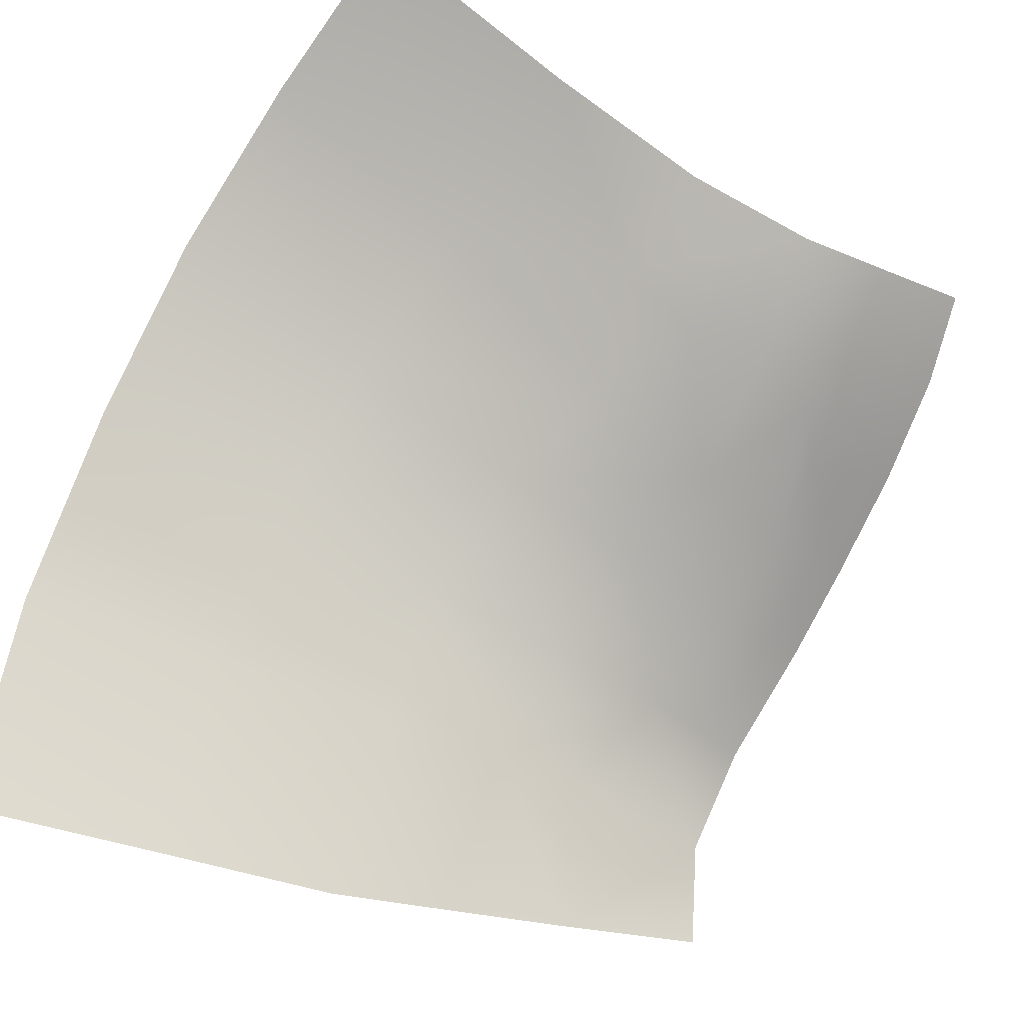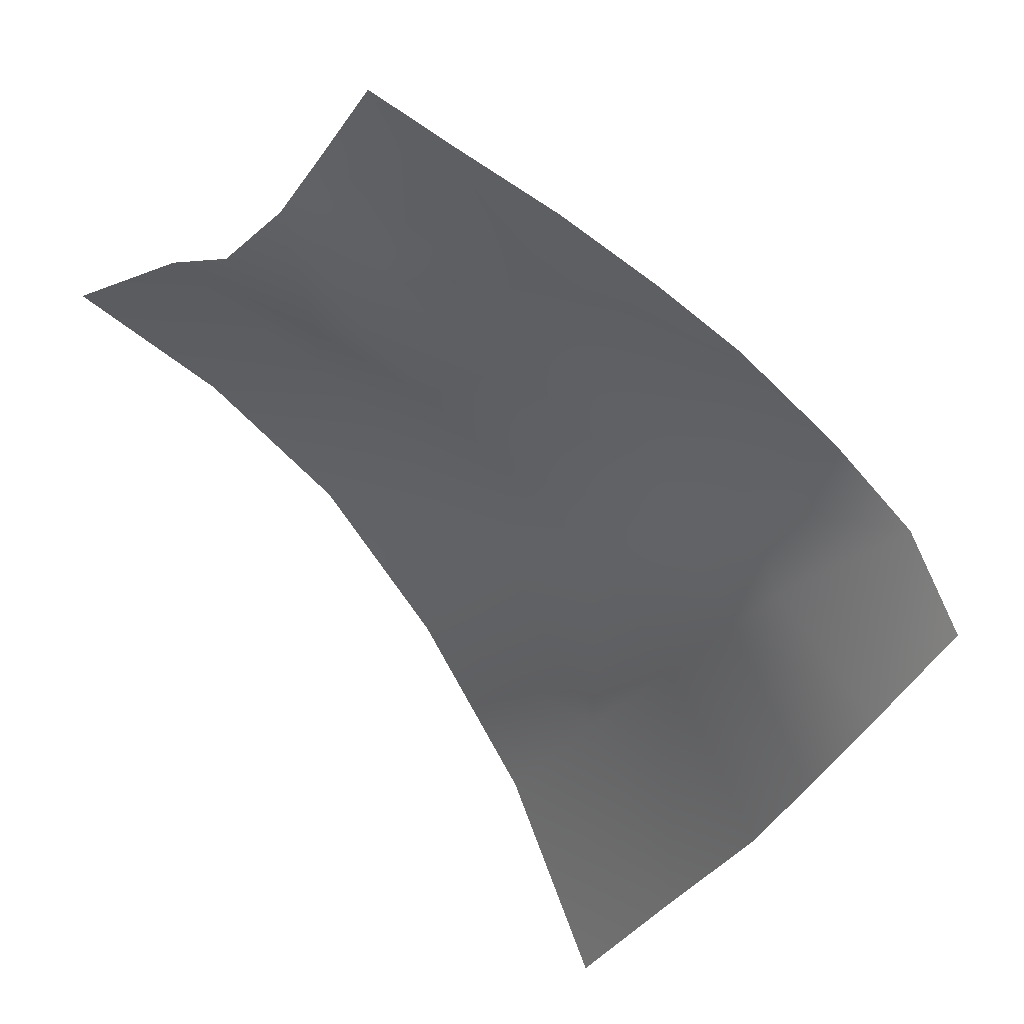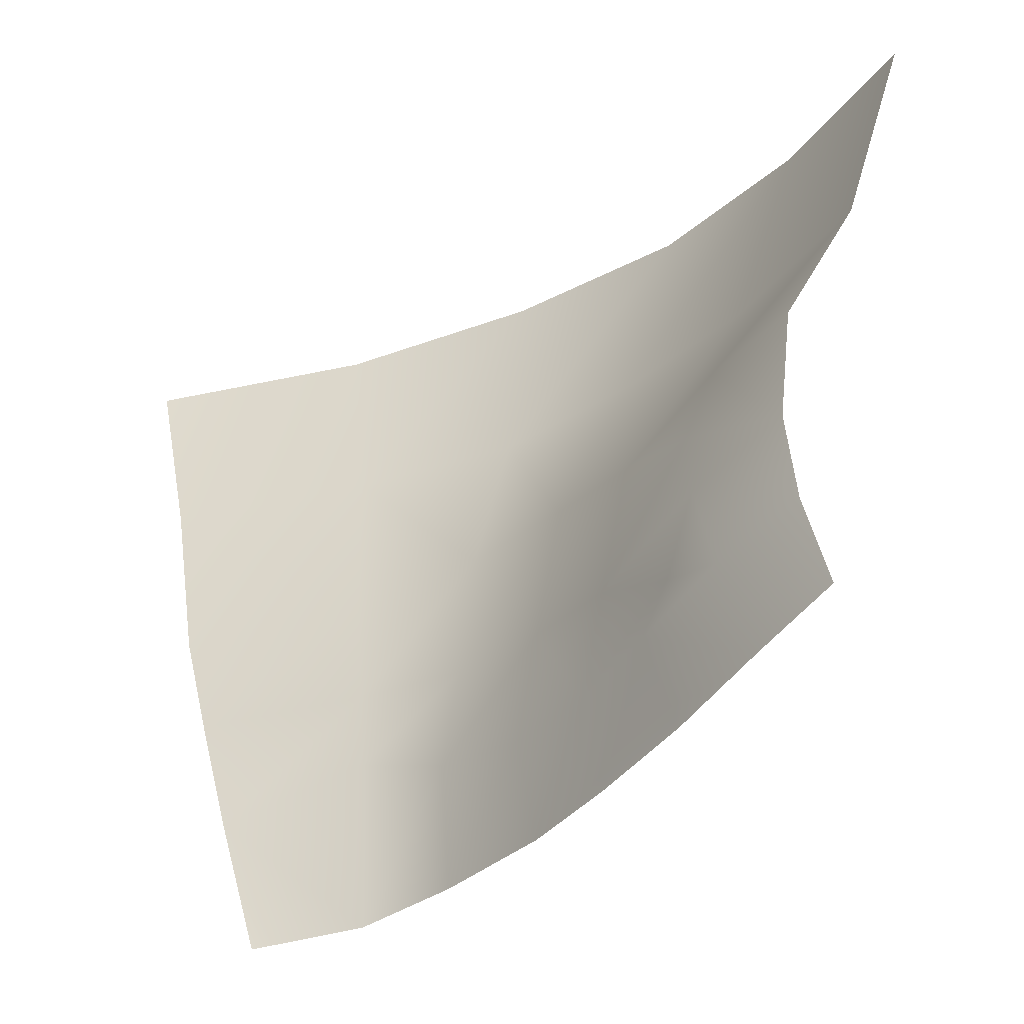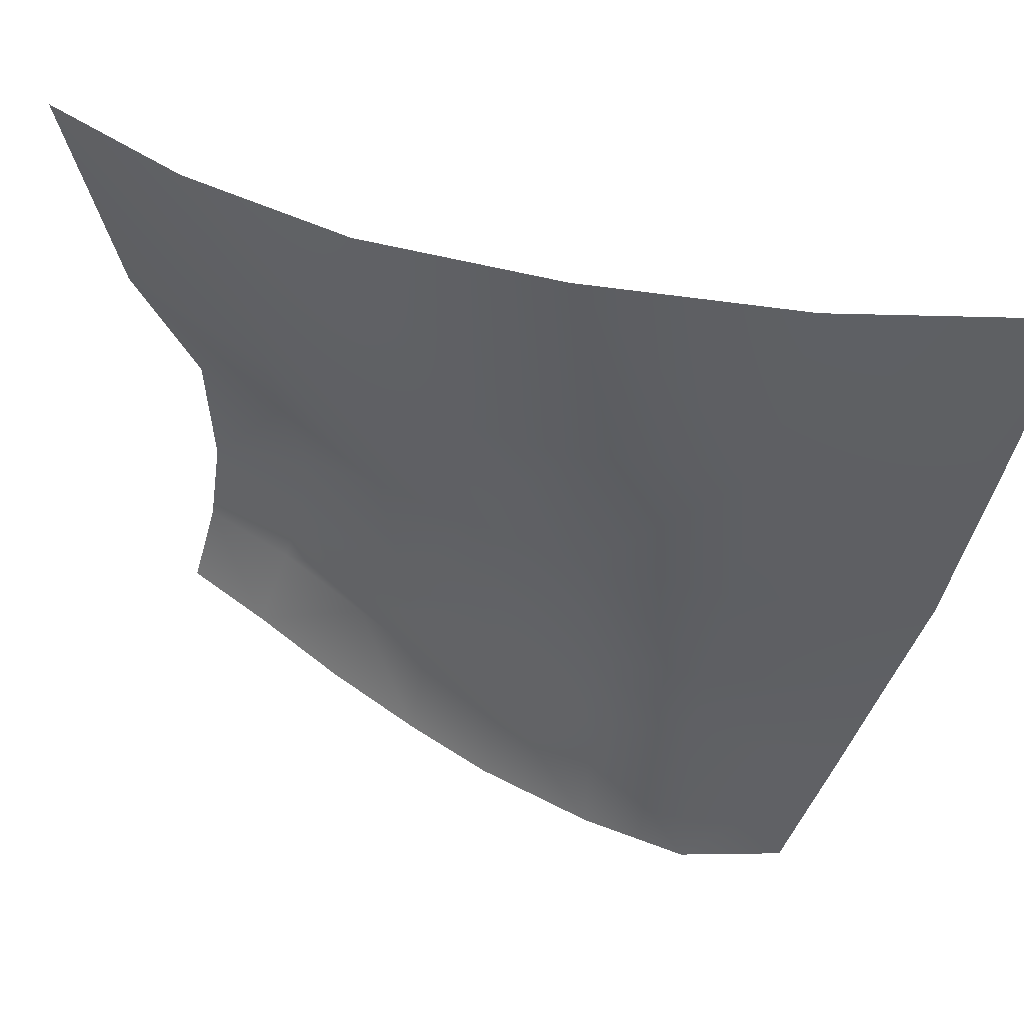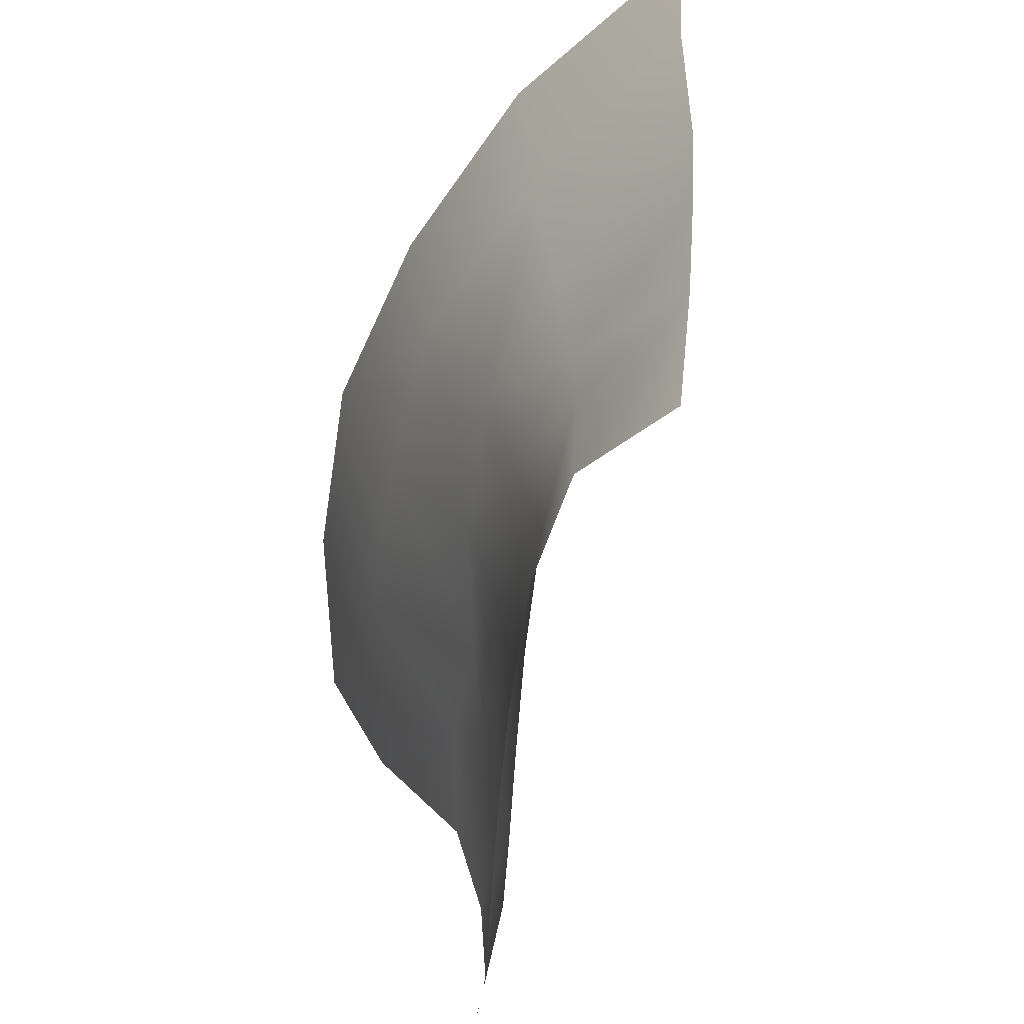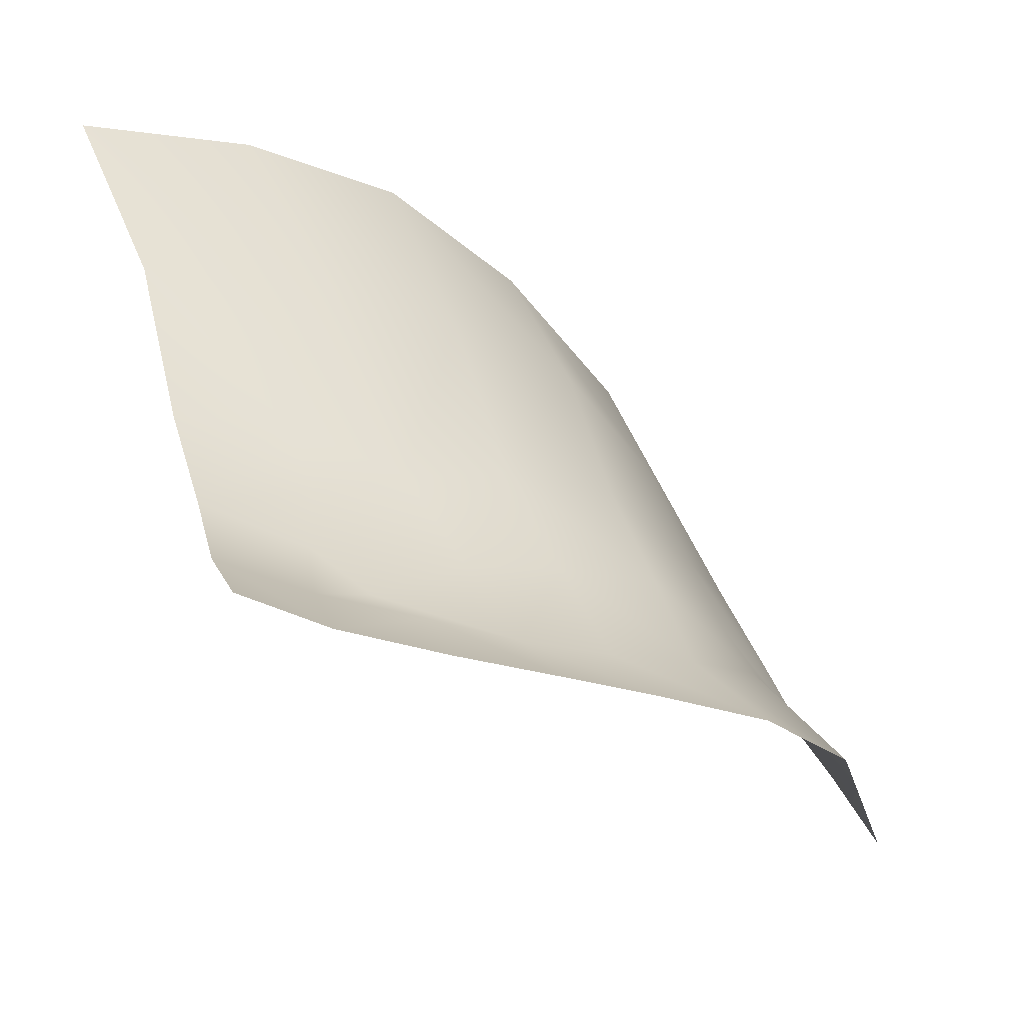
<metadata>
{"format":"obj","ext":"obj","renderer":"f3d","projection":"perspective","resolution":1024,"background":"white","views":[{"elev":-53.1,"azim":-128.6,"up":"+Z"},{"elev":-26.4,"azim":-40.3,"up":"+Z"},{"elev":-30.4,"azim":-101.8,"up":"+Y"},{"elev":36.2,"azim":60.6,"up":"+Y"},{"elev":-67.6,"azim":109.5,"up":"+Y"},{"elev":31.8,"azim":-26.8,"up":"+Z"}]}
</metadata>
<code>
g Eye_R
v 0.06713 1.419 0.03731
v 0.06411 1.4 0.03525
v 0.07406 1.399 0.02134
v 0.07906 1.418 0.02089
v 0.06039 1.384 0.03095
v 0.06921 1.382 0.02073
v 0.05356 1.42 0.05033
v 0.05099 1.4 0.04456
v 0.04831 1.383 0.03691
v 0.06599 1.37 0.02085
v 0.05773 1.37 0.02905
v 0.04683 1.369 0.03428
v 0.08352 1.398 0.003025
v 0.07885 1.381 0.004585
v 0.08738 1.416 0.000665
v 0.0377 1.421 0.05876
v 0.03702 1.4 0.05216
v 0.02052 1.421 0.06404
v 0.01901 1.401 0.05769
v 0.02693 1.386 0.0462
v 0.03667 1.381 0.04054
v 0.02621 1.379 0.04322
v 0.0367 1.368 0.03802
v 0.0136 1.374 0.04802
v 0.016 1.386 0.04995
v 0.02257 1.371 0.04254
v 0.01135 1.365 0.04826
v 0.03689 1.358 0.03618
v 0.04587 1.357 0.0322
v 0.02542 1.364 0.04089
v 0.04542 1.348 0.03384
v 0.05636 1.347 0.02804
v 0.05568 1.359 0.02719
v 0.03684 1.349 0.03778
v 0.02912 1.36 0.03955
v 0.02707 1.351 0.042
v 0.01756 1.353 0.04606
v 0.01013 1.356 0.05019
v 0.0196 1.363 0.04355
v 0.06451 1.346 0.02154
v 0.0645 1.362 0.02096
v 0.07189 1.358 0.00864
v 0.06782 1.344 0.01166
v 0.07544 1.37 0.006407
f 1 2 3
f 1 3 4
f 3 2 5
f 3 5 6
f 7 2 1
f 7 8 2
f 2 8 9
f 2 9 5
f 10 6 5
f 10 5 11
f 11 5 9
f 11 9 12
f 6 13 3
f 13 4 3
f 6 14 13
f 13 15 4
f 16 8 7
f 16 17 8
f 18 17 16
f 18 19 17
f 19 20 17
f 17 20 21
f 8 17 21
f 8 21 9
f 21 20 22
f 22 23 21
f 9 21 23
f 9 23 12
f 20 24 22
f 20 25 24
f 19 25 20
f 26 22 24
f 23 22 26
f 26 24 27
f 28 12 23
f 28 29 12
f 23 26 30
f 30 28 23
f 28 31 29
f 29 31 32
f 29 32 33
f 33 12 29
f 28 34 31
f 34 28 35
f 30 35 28
f 34 35 36
f 35 37 36
f 27 38 37
f 27 37 39
f 35 39 37
f 35 30 39
f 39 26 27
f 30 26 39
f 33 11 12
f 40 33 32
f 40 41 33
f 11 33 41
f 42 41 40
f 42 40 43
f 42 10 41
f 11 41 10
f 42 44 10
f 44 6 10
f 44 14 6

</code>
